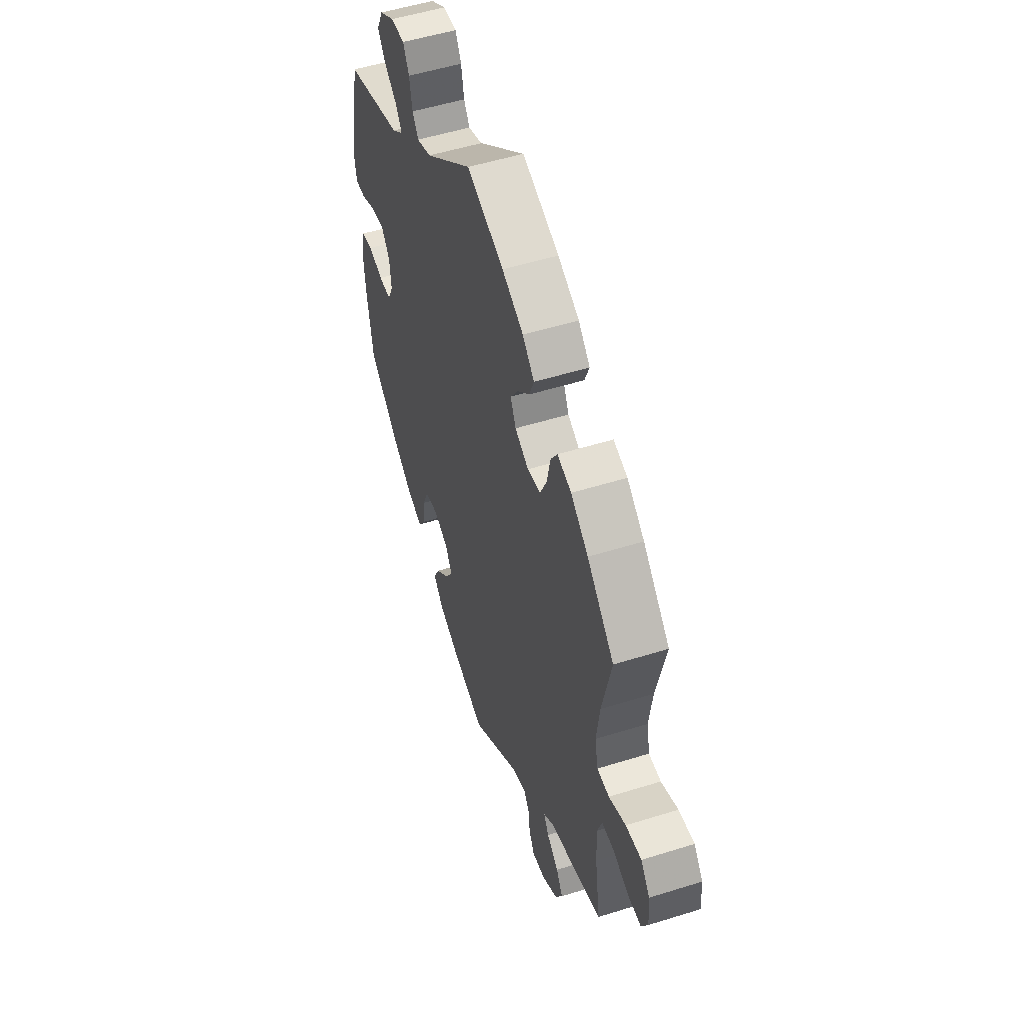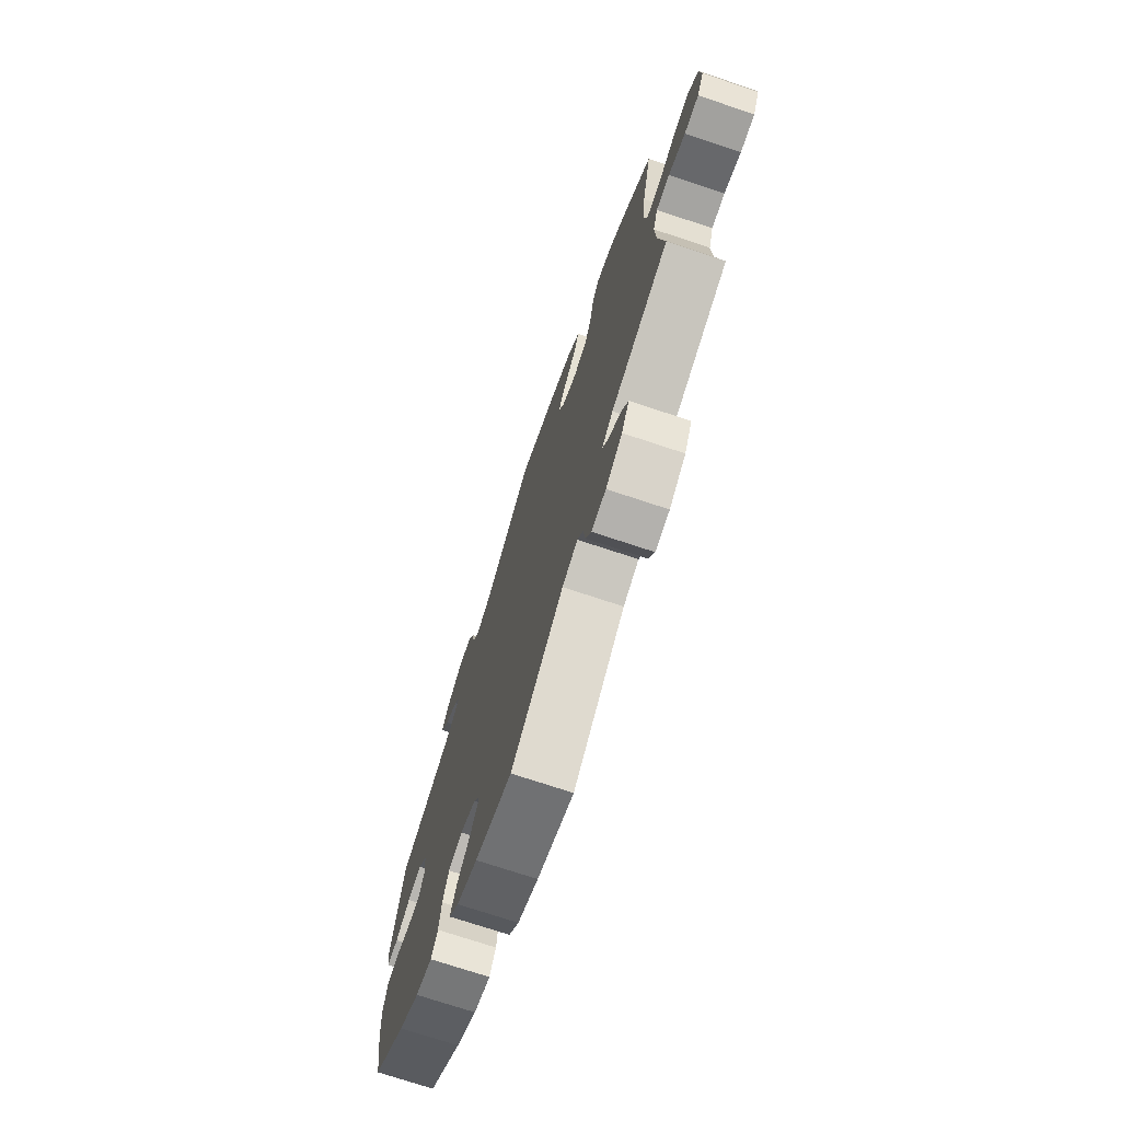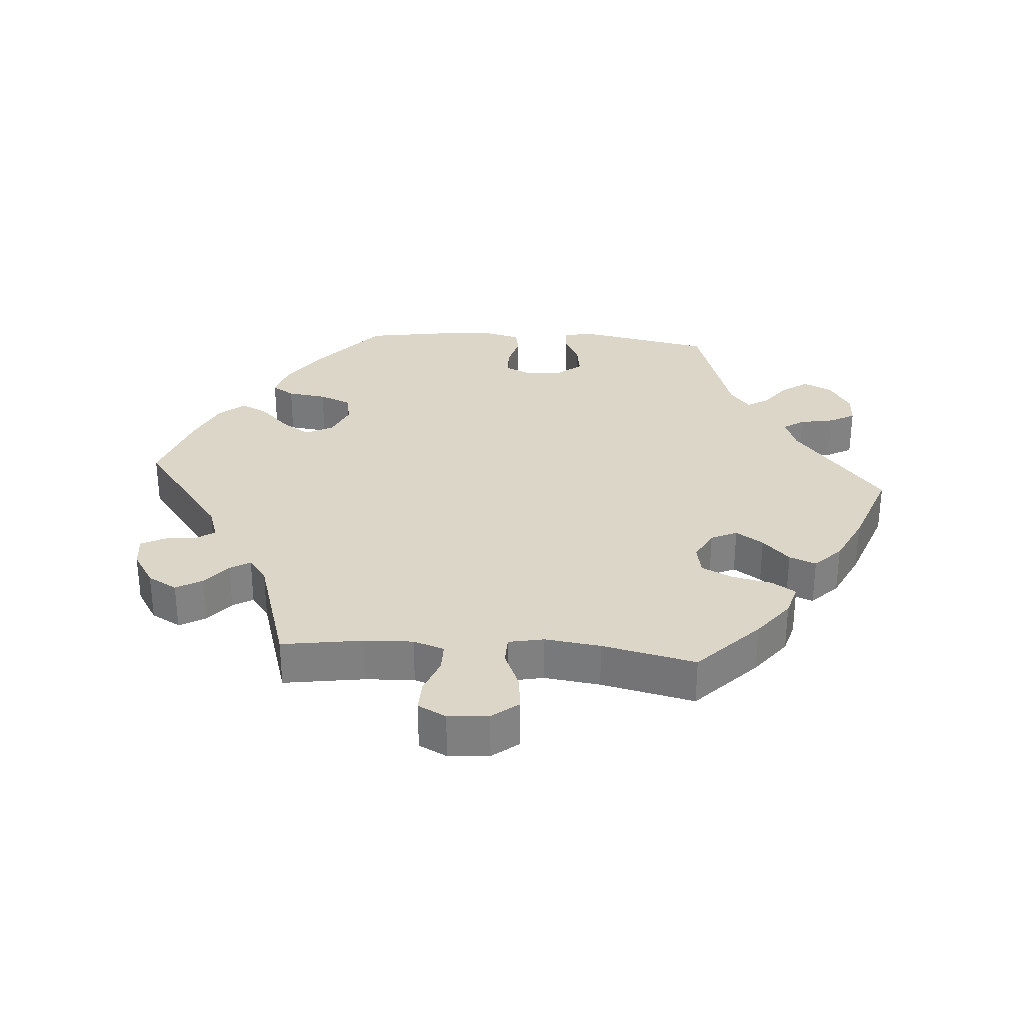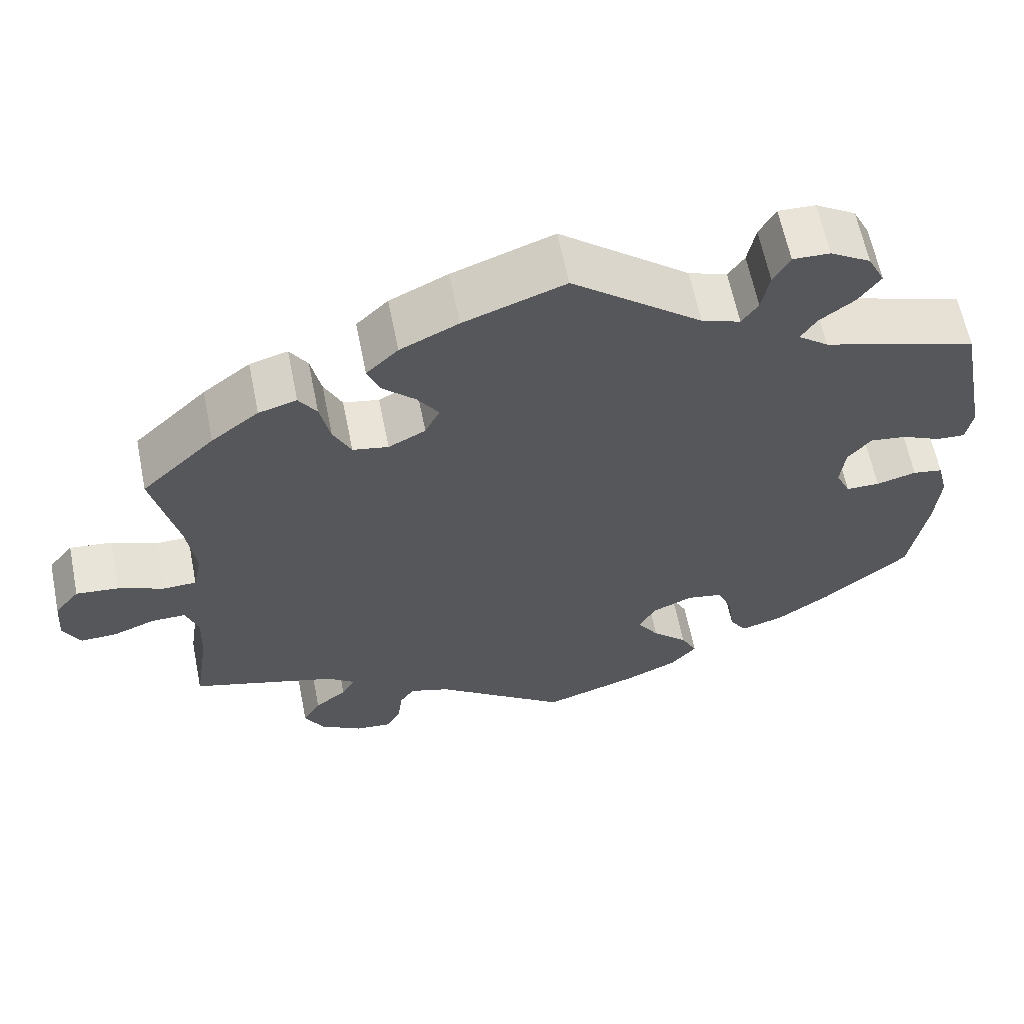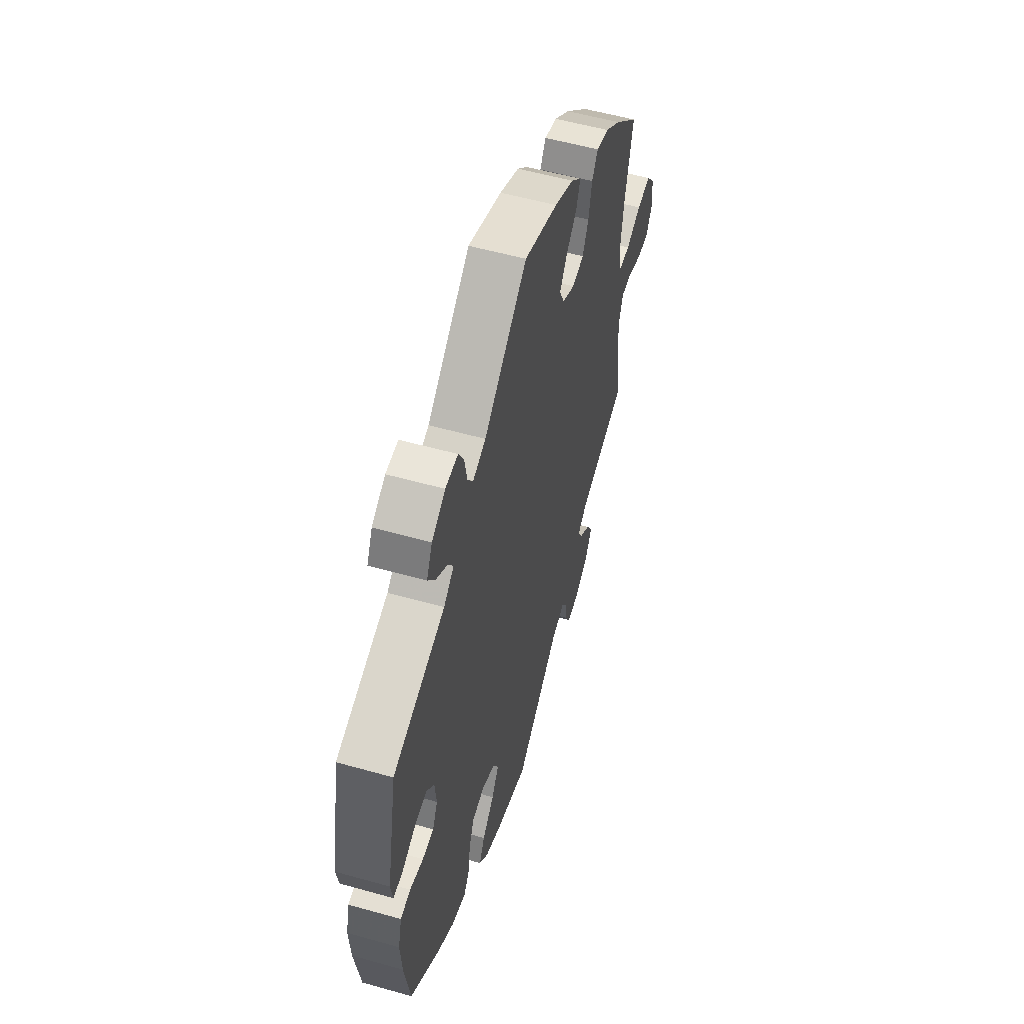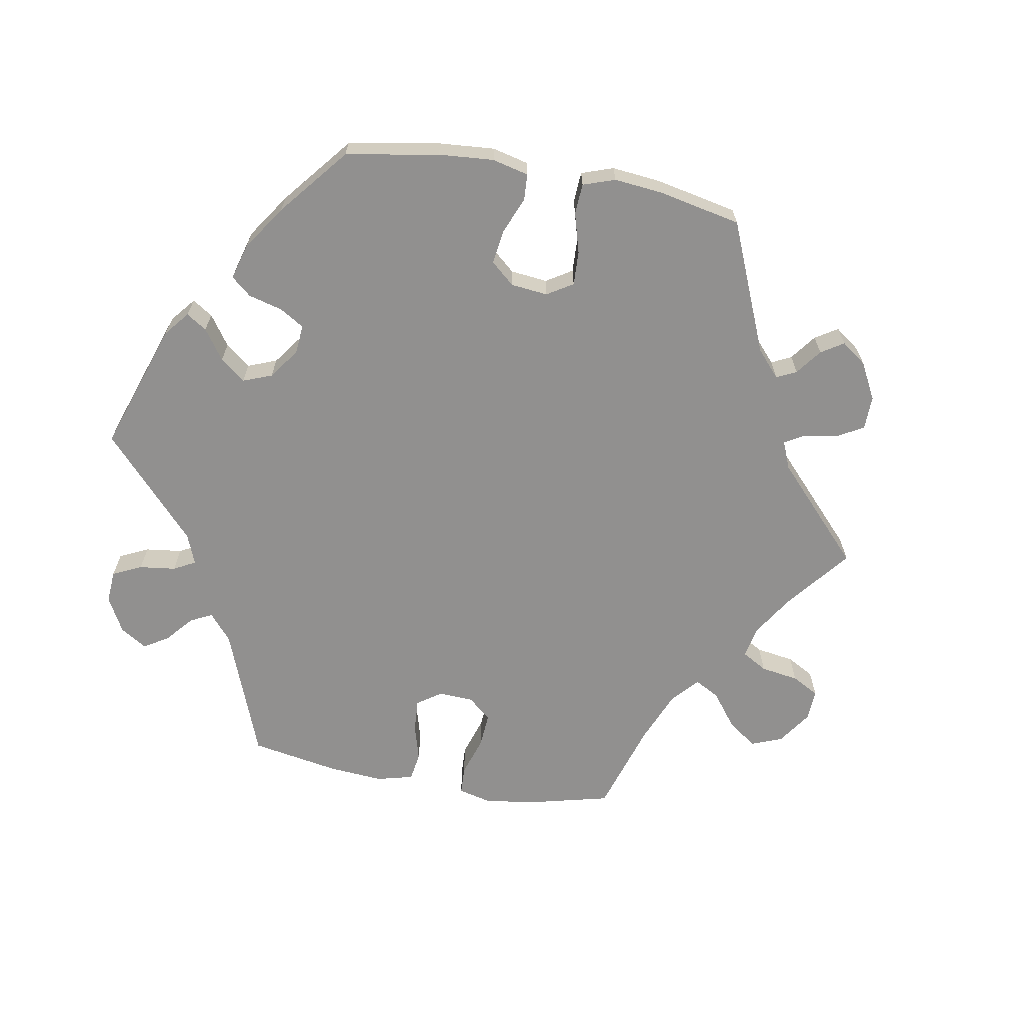
<metadata>
{"format":"obj","ext":"obj","renderer":"f3d","projection":"perspective","resolution":1024,"background":"white","views":[{"elev":52.6,"azim":-108.6,"up":"+Z"},{"elev":-73.2,"azim":-108.4,"up":"+Z"},{"elev":30.2,"azim":-85.6,"up":"+Y"},{"elev":62.6,"azim":-11.4,"up":"+Z"},{"elev":55.5,"azim":106.5,"up":"+Z"},{"elev":-65.7,"azim":139.9,"up":"+Y"}]}
</metadata>
<code>
v -0.246 0.07 0.497
v 0.167 0.07 0.484
v 0.248 0.07 0.55
v 0.301 0.07 -0.467
v 0.269 0.07 0.589
v 0.433 0.07 0.09
v 0.397 0.07 -0.004
v 0.204 0.07 -0.468
v -0.371 0.07 -0.46
v 0.152 0.07 -0.338
v 0.158 0.07 -0.423
v -0.309 0.07 0.426
v 0.416 0.07 -0.045
v -0.273 0.07 0.317
v 0.565 0.07 -0.094
v -0.33 0.07 -0.427
v -0.505 0.07 0.167
v -0.224 0.07 -0.471
v 0.356 0.07 -0.451
v -0.548 0.07 0.027
v -0.188 0.07 0.415
v 0.577 0.07 0.105
v 0.298 0.07 0.404
v 0.426 0.07 -0.403
v 0.551 0.07 -0.039
v 0.337 0.07 0.373
v -0.16 0.07 0.373
v -0.394 0.07 -0.5
v 0.271 0.07 -0.373
v -0.332 0.07 0.462
v 0.217 0.07 0.466
v 0.403 0.07 0.053
v 0.251 0.07 -0.324
v 0.481 0.07 0.083
v -0.442 0.07 0.401
v -0.348 0.07 -0.368
v 0 0.07 -0.62
v 0 0.07 0.62
v -0.515 0.07 -0.112
v -0.63 0.07 -0.086
v 0.204 0.07 -0.315
v -0.312 0.07 -0.396
v 0.225 0.07 -0.51
v -0.369 0.07 -0.545
v -0.537 0.07 0.31
v -0.249 0.07 -0.548
v 0.46 0.07 -0.046
v 0.122 0.07 -0.58
v -0.531 0.07 -0.065
v -0.537 0.07 -0.31
v 0.238 0.07 0.497
v -0.699 0.07 -0.044
v -0.227 0.07 0.308
v -0.607 0.07 0.052
v -0.381 0.07 0.448
v 0.363 0.07 0.47
v -0.694 0.07 0.018
v -0.494 0.07 0.082
v 0.532 0.07 0.059
v -0.179 0.07 0.333
v 0.13 0.07 -0.379
v -0.205 0.07 0.537
v -0.315 0.07 -0.579
v 0.537 0.07 -0.31
v 0.391 0.07 0.51
v -0.575 0.07 -0.065
v 0.317 0.07 0.587
v -0.518 0.07 -0.186
v -0.268 0.07 -0.584
v 0.369 0.07 0.555
v -0.23 0.07 0.456
v 0.537 0.07 0.31
v -0.243 0.07 -0.499
v 0.318 0.07 0.436
v -0.505 0.07 0.028
v 0.569 0.07 0.057
v -0.677 0.07 -0.087
v 0.191 0.07 -0.549
v -0.13 0.07 0.573
v -0.296 0.07 0.365
v -0.662 0.07 0.058
v 0.559 0.07 -0.176
v 0.279 0.07 -0.433
v 0.512 0.07 -0.032
v -0.173 0.07 -0.488
v -0.246 -0 0.497
v 0.167 -0 0.484
v 0.248 -0 0.55
v 0.301 -0 -0.467
v 0.269 -0 0.589
v 0.433 -0 0.09
v 0.397 -0 -0.004
v 0.204 -0 -0.468
v -0.371 -0 -0.46
v 0.152 -0 -0.338
v 0.158 -0 -0.423
v -0.309 -0 0.426
v 0.416 -0 -0.045
v -0.273 -0 0.317
v 0.565 -0 -0.094
v -0.33 -0 -0.427
v -0.505 -0 0.167
v -0.224 -0 -0.471
v 0.356 -0 -0.451
v -0.548 -0 0.027
v -0.188 -0 0.415
v 0.577 -0 0.105
v 0.298 -0 0.404
v 0.426 -0 -0.403
v 0.551 -0 -0.039
v 0.337 -0 0.373
v -0.16 -0 0.373
v -0.394 -0 -0.5
v 0.271 -0 -0.373
v -0.332 -0 0.462
v 0.217 -0 0.466
v 0.403 -0 0.053
v 0.251 -0 -0.324
v 0.481 -0 0.083
v -0.442 -0 0.401
v -0.348 -0 -0.368
v 0 -0 -0.62
v 0 -0 0.62
v -0.515 -0 -0.112
v -0.63 -0 -0.086
v 0.204 -0 -0.315
v -0.312 -0 -0.396
v 0.225 -0 -0.51
v -0.369 -0 -0.545
v -0.537 -0 0.31
v -0.249 -0 -0.548
v 0.46 -0 -0.046
v 0.122 -0 -0.58
v -0.531 -0 -0.065
v -0.537 -0 -0.31
v 0.238 -0 0.497
v -0.699 -0 -0.044
v -0.227 -0 0.308
v -0.607 -0 0.052
v -0.381 -0 0.448
v 0.363 -0 0.47
v -0.694 -0 0.018
v -0.494 -0 0.082
v 0.532 -0 0.059
v -0.179 -0 0.333
v 0.13 -0 -0.379
v -0.205 -0 0.537
v -0.315 -0 -0.579
v 0.537 -0 -0.31
v 0.391 -0 0.51
v -0.575 -0 -0.065
v 0.317 -0 0.587
v -0.518 -0 -0.186
v -0.268 -0 -0.584
v 0.369 -0 0.555
v -0.23 -0 0.456
v 0.537 -0 0.31
v -0.243 -0 -0.499
v 0.318 -0 0.436
v -0.505 -0 0.028
v 0.569 -0 0.057
v -0.677 -0 -0.087
v 0.191 -0 -0.549
v -0.13 -0 0.573
v -0.296 -0 0.365
v -0.662 -0 0.058
v 0.559 -0 -0.176
v 0.279 -0 -0.433
v 0.512 -0 -0.032
v -0.173 -0 -0.488
f 17 45 35 55
f 58 17 55 30
f 75 58 30 12
f 57 81 54 20
f 57 20 75
f 52 57 75
f 66 40 77 52
f 49 66 52 75
f 39 49 75 12
f 36 50 68
f 42 36 68 39
f 44 28 9 16
f 44 16 42
f 63 44 42
f 73 46 69 63
f 18 73 63 42
f 85 18 42 39
f 11 8 43 78
f 61 11 78 48
f 19 4 83 29
f 19 29 33
f 24 19 33
f 64 24 33
f 82 64 33 41
f 47 84 25 15
f 13 47 15 82
f 22 76 59 34
f 26 72 22 34
f 23 26 34 6
f 70 65 56 74
f 70 74 23
f 67 70 23
f 51 3 5 67
f 31 51 67 23
f 2 31 23 6
f 21 71 1 62
f 27 21 62 79
f 85 39 12 80
f 61 48 37 85
f 10 61 85
f 13 82 41
f 7 13 41 10
f 32 7 10 85
f 27 79 38 2
f 60 27 2 6
f 53 60 6 32
f 85 80 14
f 14 53 32 85
f 140 120 130 102
f 115 140 102 143
f 97 115 143 160
f 105 139 166 142
f 160 105 142
f 160 142 137
f 137 162 125 151
f 160 137 151 134
f 97 160 134 124
f 153 135 121
f 124 153 121 127
f 101 94 113 129
f 127 101 129
f 127 129 148
f 148 154 131 158
f 127 148 158 103
f 124 127 103 170
f 163 128 93 96
f 133 163 96 146
f 114 168 89 104
f 118 114 104
f 118 104 109
f 118 109 149
f 126 118 149 167
f 100 110 169 132
f 167 100 132 98
f 119 144 161 107
f 119 107 157 111
f 91 119 111 108
f 159 141 150 155
f 108 159 155
f 108 155 152
f 152 90 88 136
f 108 152 136 116
f 91 108 116 87
f 147 86 156 106
f 164 147 106 112
f 165 97 124 170
f 170 122 133 146
f 170 146 95
f 126 167 98
f 95 126 98 92
f 170 95 92 117
f 87 123 164 112
f 91 87 112 145
f 117 91 145 138
f 99 165 170
f 170 117 138 99
f 35 120 140 55
f 55 140 115 30
f 30 115 97 12
f 12 97 165 80
f 80 165 99 14
f 14 99 138 53
f 53 138 145 60
f 60 145 112 27
f 27 112 106 21
f 21 106 156 71
f 71 156 86 1
f 1 86 147 62
f 62 147 164 79
f 79 164 123 38
f 38 123 87 2
f 2 87 116 31
f 31 116 136 51
f 51 136 88 3
f 3 88 90 5
f 5 90 152 67
f 67 152 155 70
f 70 155 150 65
f 65 150 141 56
f 56 141 159 74
f 74 159 108 23
f 23 108 111 26
f 26 111 157 72
f 72 157 107 22
f 22 107 161 76
f 76 161 144 59
f 59 144 119 34
f 34 119 91 6
f 6 91 117 32
f 32 117 92 7
f 7 92 98 13
f 13 98 132 47
f 47 132 169 84
f 84 169 110 25
f 25 110 100 15
f 15 100 167 82
f 82 167 149 64
f 64 149 109 24
f 24 109 104 19
f 19 104 89 4
f 4 89 168 83
f 83 168 114 29
f 29 114 118 33
f 33 118 126 41
f 41 126 95 10
f 10 95 146 61
f 61 146 96 11
f 11 96 93 8
f 8 93 128 43
f 43 128 163 78
f 78 163 133 48
f 48 133 122 37
f 37 122 170 85
f 85 170 103 18
f 18 103 158 73
f 73 158 131 46
f 46 131 154 69
f 69 154 148 63
f 63 148 129 44
f 44 129 113 28
f 28 113 94 9
f 9 94 101 16
f 16 101 127 42
f 42 127 121 36
f 36 121 135 50
f 50 135 153 68
f 68 153 124 39
f 39 124 134 49
f 49 134 151 66
f 66 151 125 40
f 40 125 162 77
f 77 162 137 52
f 52 137 142 57
f 57 142 166 81
f 81 166 139 54
f 54 139 105 20
f 20 105 160 75
f 75 160 143 58
f 58 143 102 17
f 17 102 130 45
f 45 130 120 35

</code>
